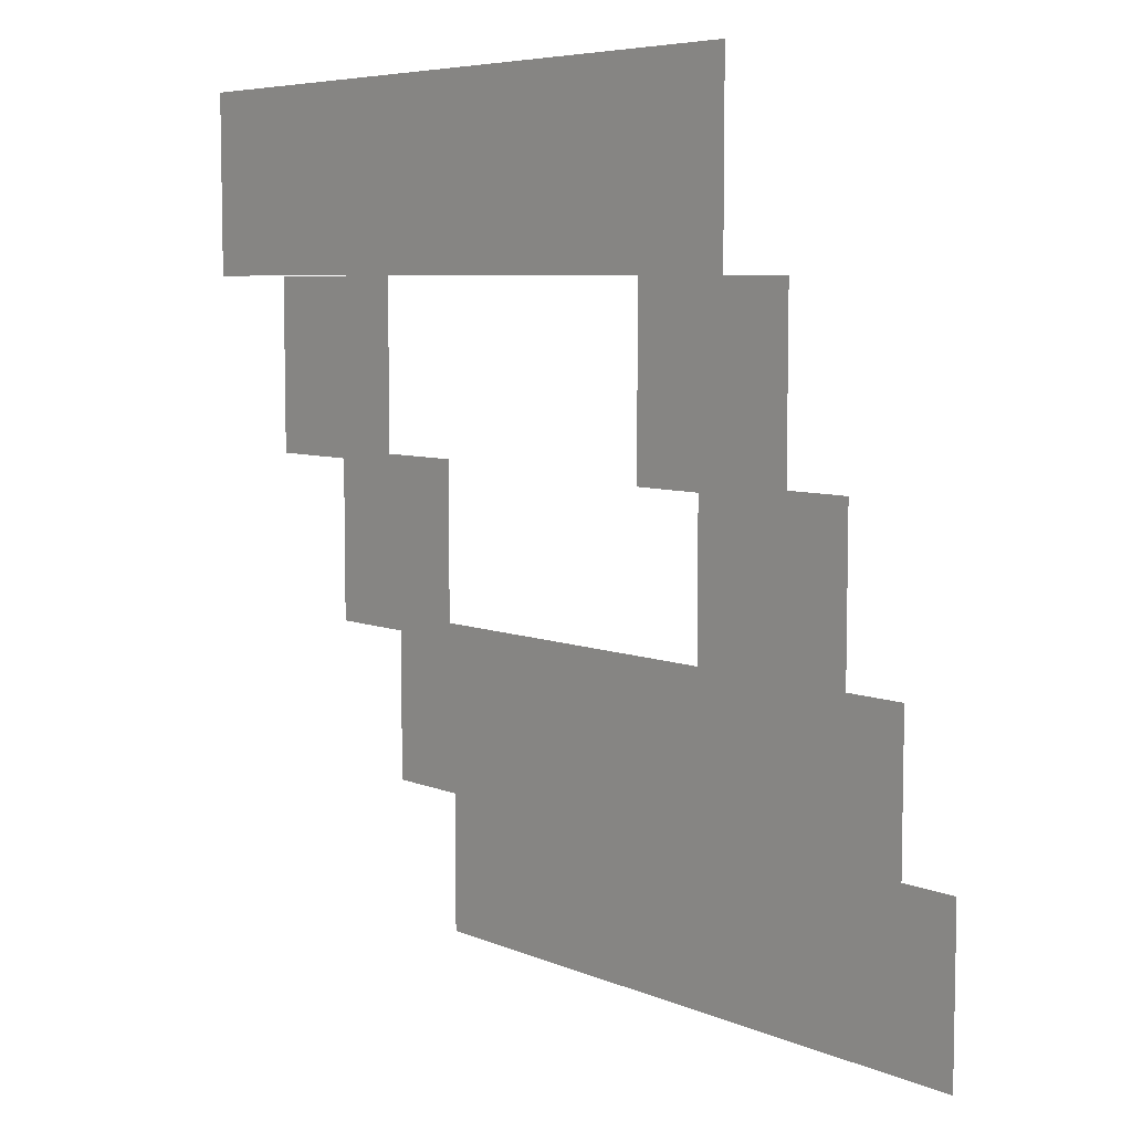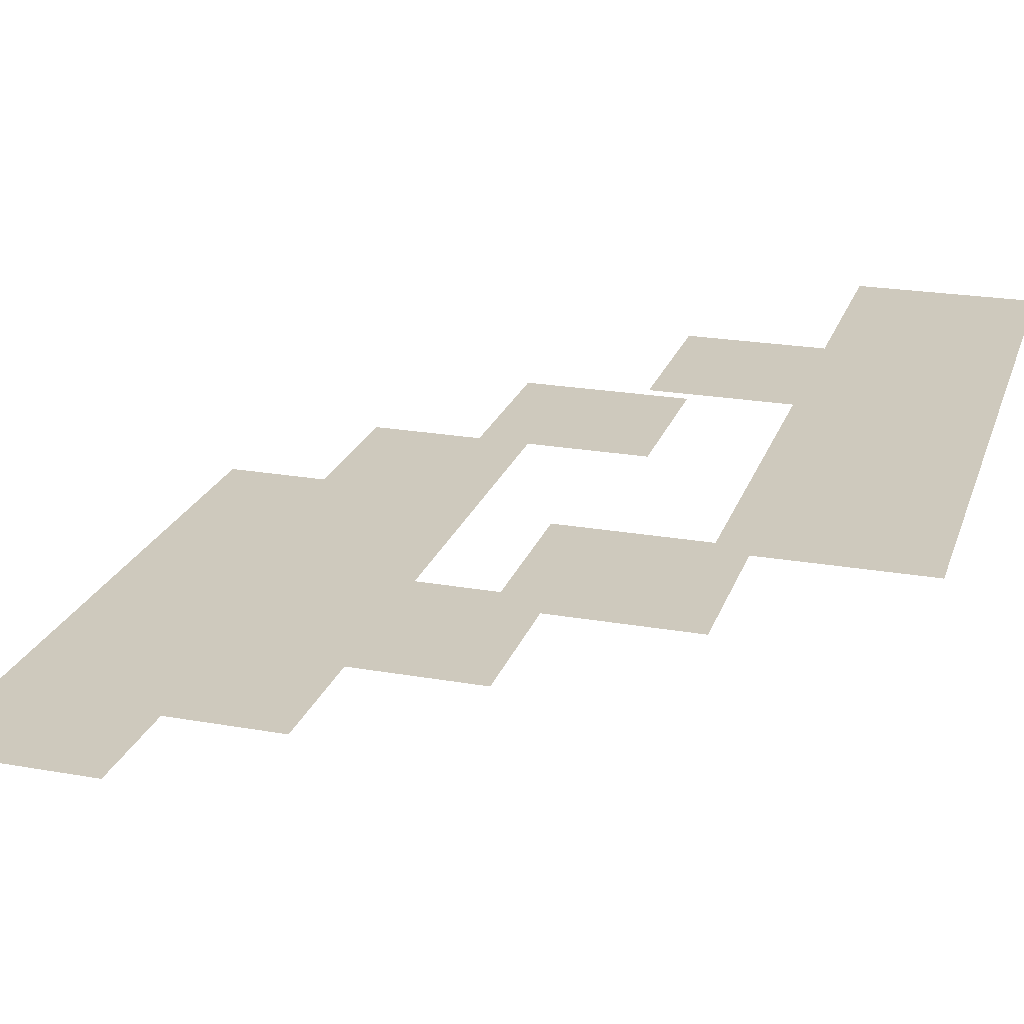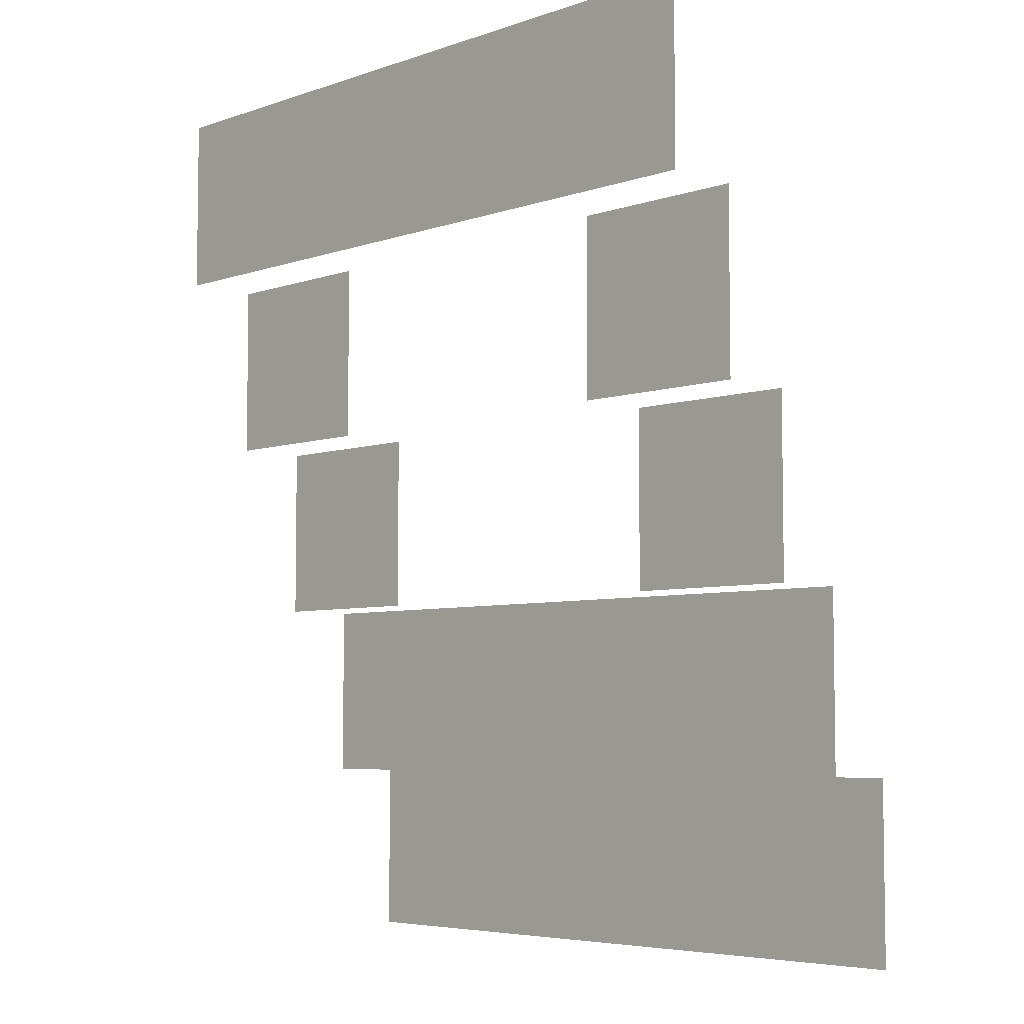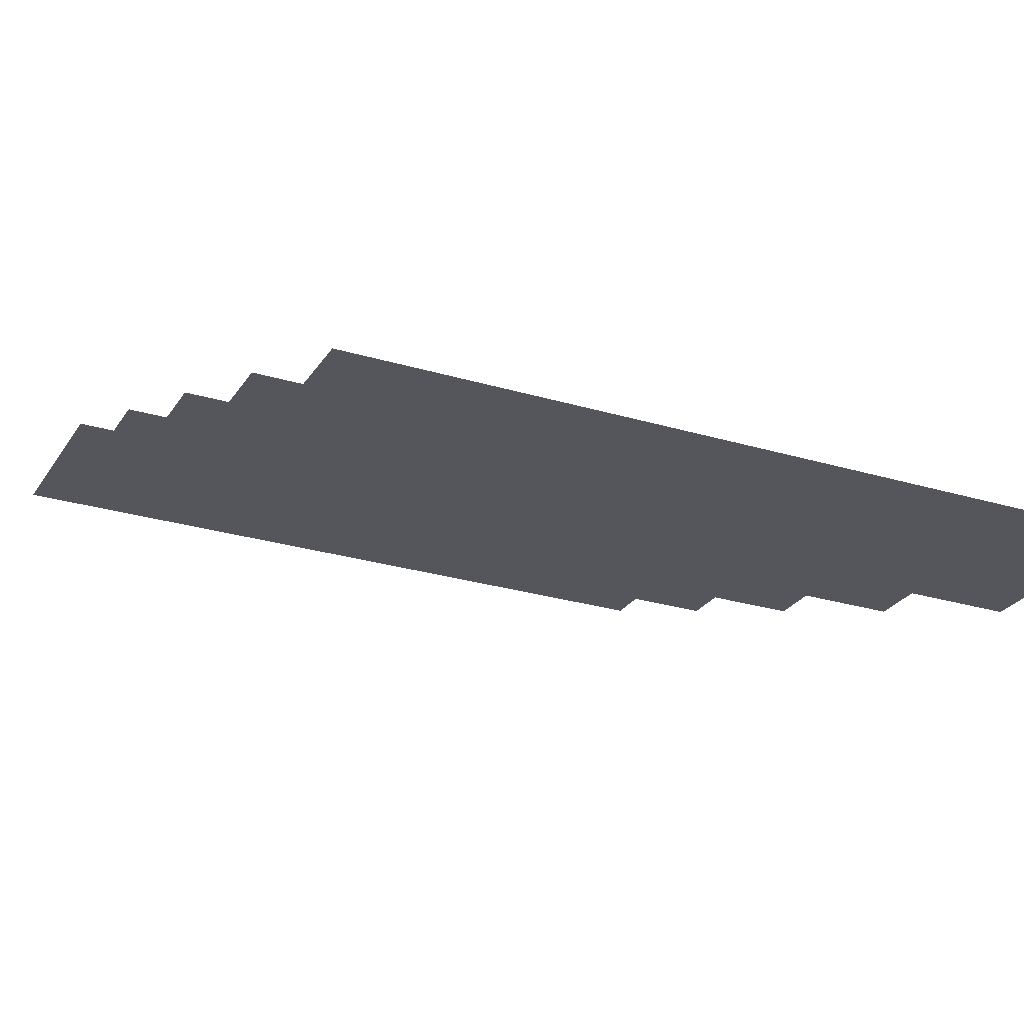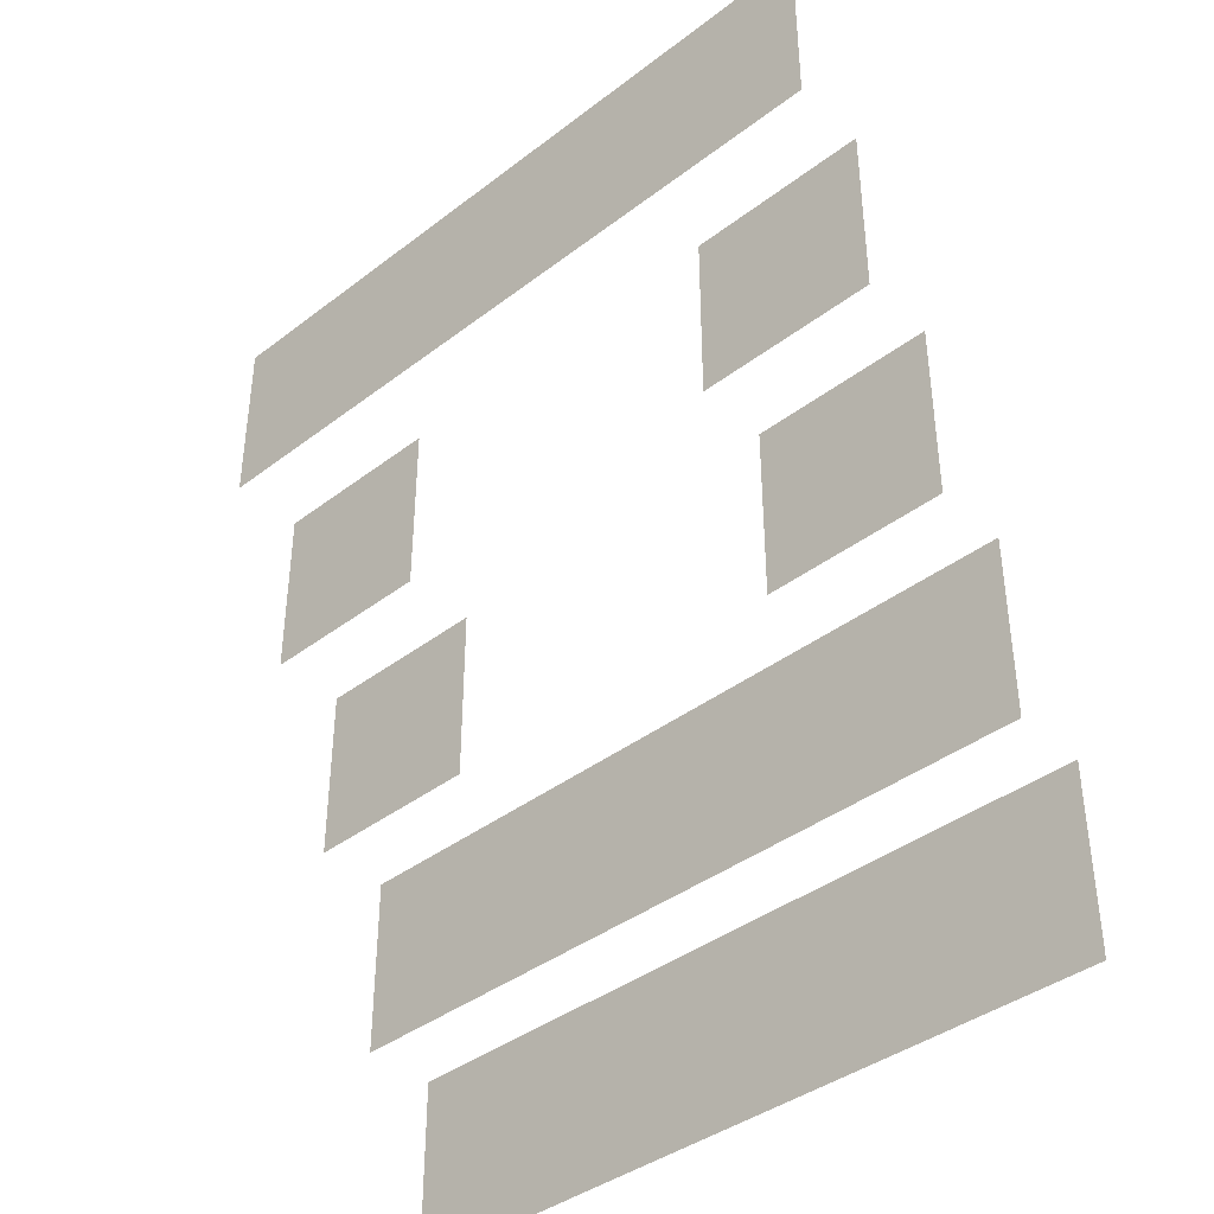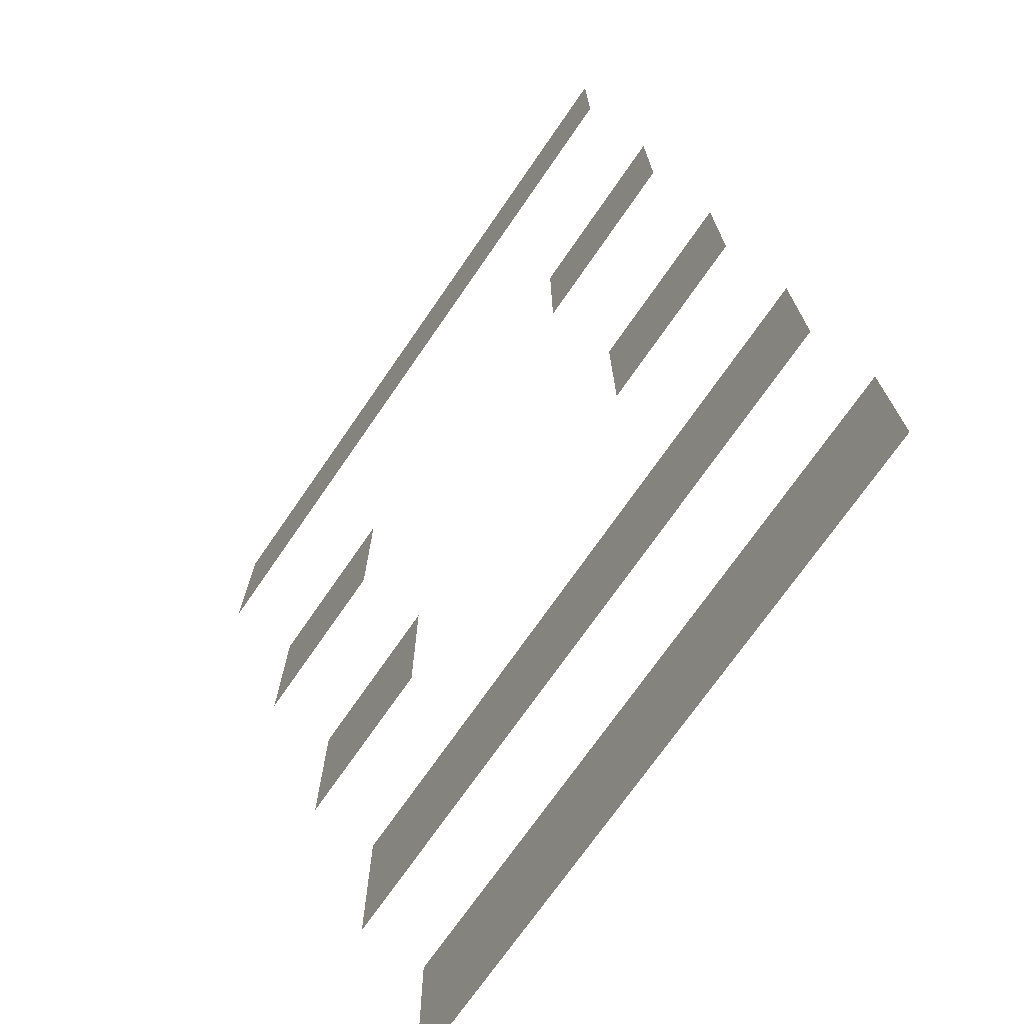
<metadata>
{"format":"obj","ext":"obj","renderer":"f3d","projection":"perspective","resolution":1024,"background":"white","views":[{"elev":6.7,"azim":49.9,"up":"+Y"},{"elev":22.7,"azim":106.8,"up":"+Z"},{"elev":-5.5,"azim":46.3,"up":"+Y"},{"elev":-26.2,"azim":-25.6,"up":"+Z"},{"elev":-39.7,"azim":43.4,"up":"+Y"},{"elev":-72.0,"azim":55.4,"up":"+Y"}]}
</metadata>
<code>
v 0 -0.5 -0.2
v -0.5 -0.5 -0.2
v -0.5 0 -0.2
v 0 0 -0.2
v -0.5 -0.5 -0.2
v -1 -0.5 -0.2
v -1 0 -0.2
v -0.5 0 -0.2
v -1 -0.5 -0.2
v -1.5 -0.5 -0.2
v -1.5 0 -0.2
v -1 0 -0.2
v -1.5 -0.5 -0.2
v -2 -0.5 -0.2
v -2 0 -0.2
v -1.5 0 -0.2
v 0 -1 -0.4
v -0.5 -1 -0.4
v -0.5 -0.5 -0.4
v 0 -0.5 -0.4
v -1.5 -1 -0.4
v -2 -1 -0.4
v -2 -0.5 -0.4
v -1.5 -0.5 -0.4
v 0 -1.5 -0.6
v -0.5 -1.5 -0.6
v -0.5 -1 -0.6
v 0 -1 -0.6
v -1.5 -1.5 -0.6
v -2 -1.5 -0.6
v -2 -1 -0.6
v -1.5 -1 -0.6
v 0 -2 -0.8
v -0.5 -2 -0.8
v -0.5 -1.5 -0.8
v 0 -1.5 -0.8
v -0.5 -2 -0.8
v -1 -2 -0.8
v -1 -1.5 -0.8
v -0.5 -1.5 -0.8
v -1 -2 -0.8
v -1.5 -2 -0.8
v -1.5 -1.5 -0.8
v -1 -1.5 -0.8
v -1.5 -2 -0.8
v -2 -2 -0.8
v -2 -1.5 -0.8
v -1.5 -1.5 -0.8
v 0 -2.5 -1
v -0.5 -2.5 -1
v -0.5 -2 -1
v 0 -2 -1
v -0.5 -2.5 -1
v -1 -2.5 -1
v -1 -2 -1
v -0.5 -2 -1
v -1 -2.5 -1
v -1.5 -2.5 -1
v -1.5 -2 -1
v -1 -2 -1
v -1.5 -2.5 -1
v -2 -2.5 -1
v -2 -2 -1
v -1.5 -2 -1
g MovingPlatformBaseWithFinish_mesh_0001
f 1 2 3 4
f 5 6 7 8
f 9 10 11 12
f 13 14 15 16
f 17 18 19 20
f 21 22 23 24
f 25 26 27 28
f 29 30 31 32
f 33 34 35 36
f 37 38 39 40
f 41 42 43 44
f 45 46 47 48
f 49 50 51 52
f 53 54 55 56
f 57 58 59 60
f 61 62 63 64

</code>
